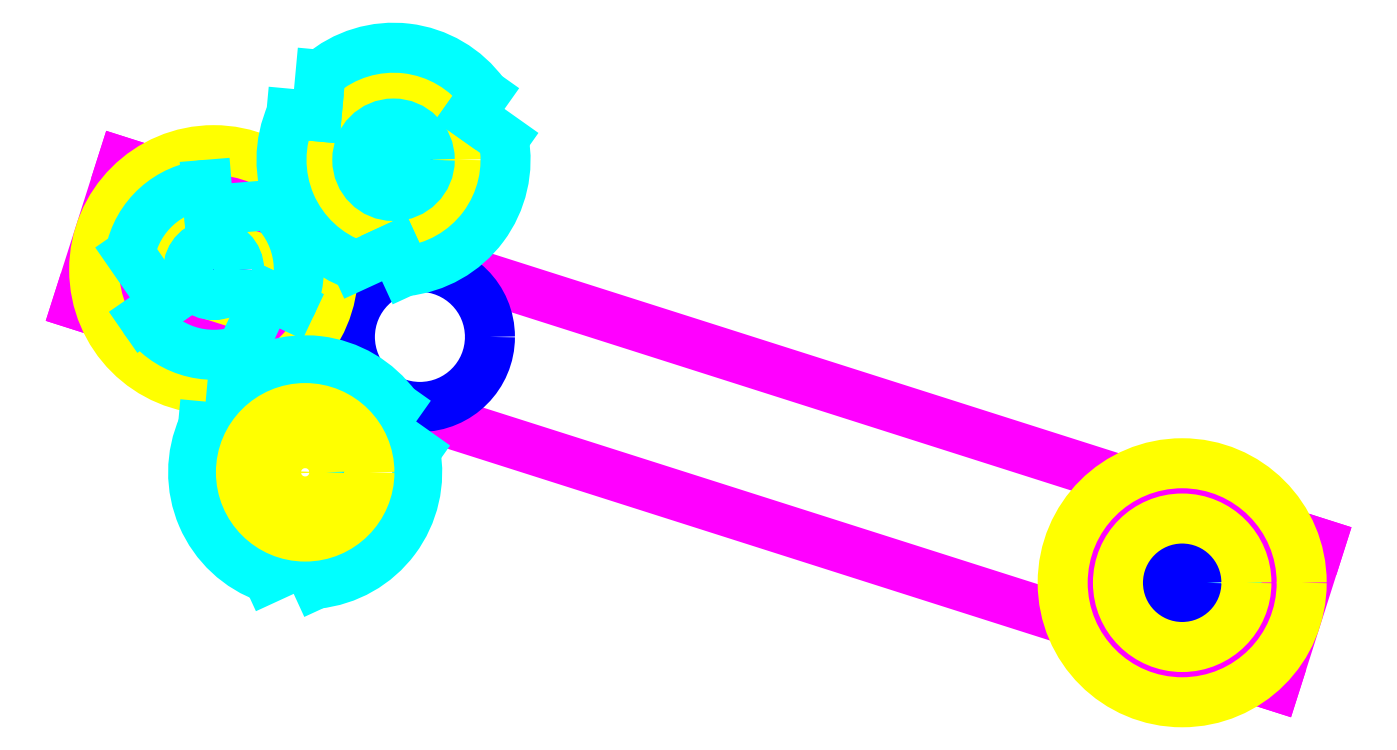
<metadata>
{"format":"dxf","ext":"dxf","renderer":"ezdxf+matplotlib","layout":"modelspace","background":"white","min_lineweight":24,"dpi":150}
</metadata>
<code>
0
SECTION
2
ENTITIES
0
CIRCLE
8
Z0_BOTCOMP
10
17.48
20
29.3
30
0
40
0.085
0
CIRCLE
8
Z0_BOTCOMP
10
17.48
20
29.3
30
0
40
0.059
0
LINE
8
Z0_BOTCOMP
10
17.24
20
29.13
30
0
11
17.31
21
29.18
31
0
0
LINE
8
Z0_BOTCOMP
10
17.31
20
29.18
30
0
11
17.19
21
29.35
31
0
0
LINE
8
Z0_BOTCOMP
10
17.46
20
29.5
30
0
11
17.66
21
29.51
31
0
0
LINE
8
Z0_BOTCOMP
10
17.45
20
29.58
30
0
11
17.46
21
29.5
31
0
0
LINE
8
Z0_BOTCOMP
10
17.66
20
29.21
30
0
11
17.57
21
29.03
31
0
0
LINE
8
Z0_BOTCOMP
10
17.73
20
29.17
30
0
11
17.66
21
29.21
31
0
0
ARC
8
Z0_BOTCOMP
10
17.48
20
29.3
30
0
40
0.285
50
94.71
51
169.3
0
ARC
8
Z0_BOTCOMP
10
17.48
20
29.3
30
0
40
0.285
50
-25.29
51
49.27
0
ARC
8
Z0_BOTCOMP
10
17.48
20
29.3
30
0
40
0.285
50
-145.3
51
-70.73
0
CIRCLE
8
Z0_RUBBER
10
14.23
20
30.34
30
0
40
0.215
0
LINE
8
Z0_TOPCOMP
10
17.78
20
28.95
30
0
11
13.78
21
30.23
31
0
0
LINE
8
Z0_TOPCOMP
10
13.78
20
30.23
30
0
11
13.93
21
30.7
31
0
0
LINE
8
Z0_TOPCOMP
10
13.93
20
30.7
30
0
11
17.94
21
29.43
31
0
0
CIRCLE
8
Z0_CUT500
10
14.92
20
30.12
30
0
40
0.2344
0
LINE
8
Z0_TOPCOMP
10
17.94
20
29.43
30
0
11
17.78
21
28.95
31
0
0
CIRCLE
8
Z0_TOPCOMP
10
17.48
20
29.3
30
0
40
0.35
0
CIRCLE
8
Z0_CUT500
10
17.48
20
29.3
30
0
40
0.0825
0
CIRCLE
8
Z0_CUT500
10
14.54
20
29.67
30
0
40
0.1225
0
CIRCLE
8
Z0_CUT500
10
14.84
20
30.71
30
0
40
0.1225
0
CIRCLE
8
Z0_TOPCOMP
10
14.23
20
30.34
30
0
40
0.35
0
CIRCLE
8
Z0_CUT500
10
14.23
20
30.34
30
0
40
0.0825
0
CIRCLE
8
Z0_RUBBER
10
14.84
20
30.71
30
0
40
0.07
0
CIRCLE
8
Z0_RUBBER
10
14.23
20
30.34
30
0
40
0.4
0
CIRCLE
8
Z0_BOTCOMP
10
14.23
20
30.34
30
0
40
0.085
0
LINE
8
Z0_BOTCOMP
10
14
20
30.18
30
0
11
14.07
21
30.23
31
0
0
LINE
8
Z0_BOTCOMP
10
14.07
20
30.23
30
0
11
13.95
21
30.4
31
0
0
LINE
8
Z0_BOTCOMP
10
14.22
20
30.54
30
0
11
14.42
21
30.56
31
0
0
LINE
8
Z0_BOTCOMP
10
14.21
20
30.63
30
0
11
14.22
21
30.54
31
0
0
LINE
8
Z0_BOTCOMP
10
14.41
20
30.26
30
0
11
14.33
21
30.08
31
0
0
LINE
8
Z0_BOTCOMP
10
14.49
20
30.22
30
0
11
14.41
21
30.26
31
0
0
ARC
8
Z0_BOTCOMP
10
14.23
20
30.34
30
0
40
0.285
50
94.71
51
169.3
0
ARC
8
Z0_BOTCOMP
10
14.23
20
30.34
30
0
40
0.285
50
-25.29
51
49.27
0
ARC
8
Z0_BOTCOMP
10
14.23
20
30.34
30
0
40
0.285
50
-145.3
51
-70.73
0
CIRCLE
8
Z0_RUBBER
10
17.48
20
29.3
30
0
40
0.4
0
CIRCLE
8
Z0_RUBBER
10
14.84
20
30.71
30
0
40
0.215
0
LINE
8
Z0_BOTCOMP
10
15.14
20
30.93
30
0
11
15.09
21
30.86
31
0
0
LINE
8
Z0_BOTCOMP
10
15.09
20
30.86
30
0
11
15.2
21
30.78
31
0
0
LINE
8
Z0_BOTCOMP
10
14.49
20
30.87
30
0
11
14.58
21
30.86
31
0
0
LINE
8
Z0_BOTCOMP
10
14.58
20
30.86
30
0
11
14.59
21
31
31
0
0
LINE
8
Z0_BOTCOMP
10
14.84
20
30.42
30
0
11
14.71
21
30.36
31
0
0
LINE
8
Z0_BOTCOMP
10
14.87
20
30.34
30
0
11
14.84
21
30.42
31
0
0
CIRCLE
8
Z0_BOTCOMP
10
14.84
20
30.71
30
0
40
0.1212
0
ARC
8
Z0_BOTCOMP
10
14.84
20
30.71
30
0
40
0.375
50
155.8
51
-109.3
0
ARC
8
Z0_BOTCOMP
10
14.84
20
30.71
30
0
40
0.375
50
35.84
51
130.7
0
ARC
8
Z0_BOTCOMP
10
14.84
20
30.71
30
0
40
0.375
50
-84.16
51
10.73
0
CIRCLE
8
Z0_BOTCOMP
10
14.84
20
30.71
30
0
40
0.0835
0
CIRCLE
8
Z0_RUBBER
10
17.48
20
29.3
30
0
40
0.215
0
LINE
8
Z0_BOTCOMP
10
14.84
20
29.89
30
0
11
14.79
21
29.82
31
0
0
LINE
8
Z0_BOTCOMP
10
14.79
20
29.82
30
0
11
14.91
21
29.74
31
0
0
LINE
8
Z0_BOTCOMP
10
14.2
20
29.82
30
0
11
14.28
21
29.81
31
0
0
LINE
8
Z0_BOTCOMP
10
14.28
20
29.81
30
0
11
14.29
21
29.95
31
0
0
LINE
8
Z0_BOTCOMP
10
14.54
20
29.37
30
0
11
14.42
21
29.31
31
0
0
LINE
8
Z0_BOTCOMP
10
14.58
20
29.29
30
0
11
14.54
21
29.37
31
0
0
CIRCLE
8
Z0_BOTCOMP
10
14.54
20
29.67
30
0
40
0.1212
0
ARC
8
Z0_BOTCOMP
10
14.54
20
29.67
30
0
40
0.375
50
155.8
51
-109.3
0
ARC
8
Z0_BOTCOMP
10
14.54
20
29.67
30
0
40
0.375
50
35.84
51
130.7
0
ARC
8
Z0_BOTCOMP
10
14.54
20
29.67
30
0
40
0.375
50
-84.16
51
10.73
0
CIRCLE
8
Z0_RUBBER
10
14.54
20
29.67
30
0
40
0.07
0
CIRCLE
8
Z0_RUBBER
10
14.54
20
29.67
30
0
40
0.215
0
ENDSEC
0
EOF

</code>
